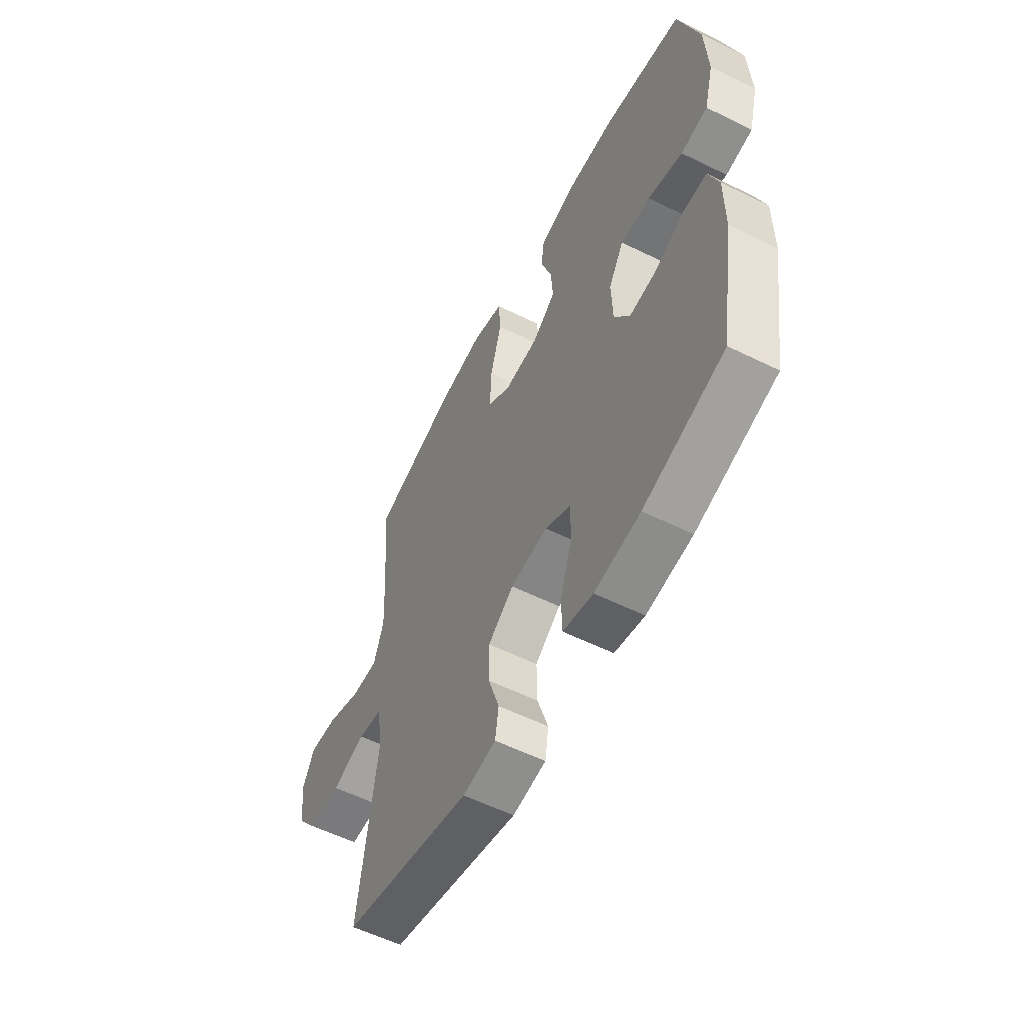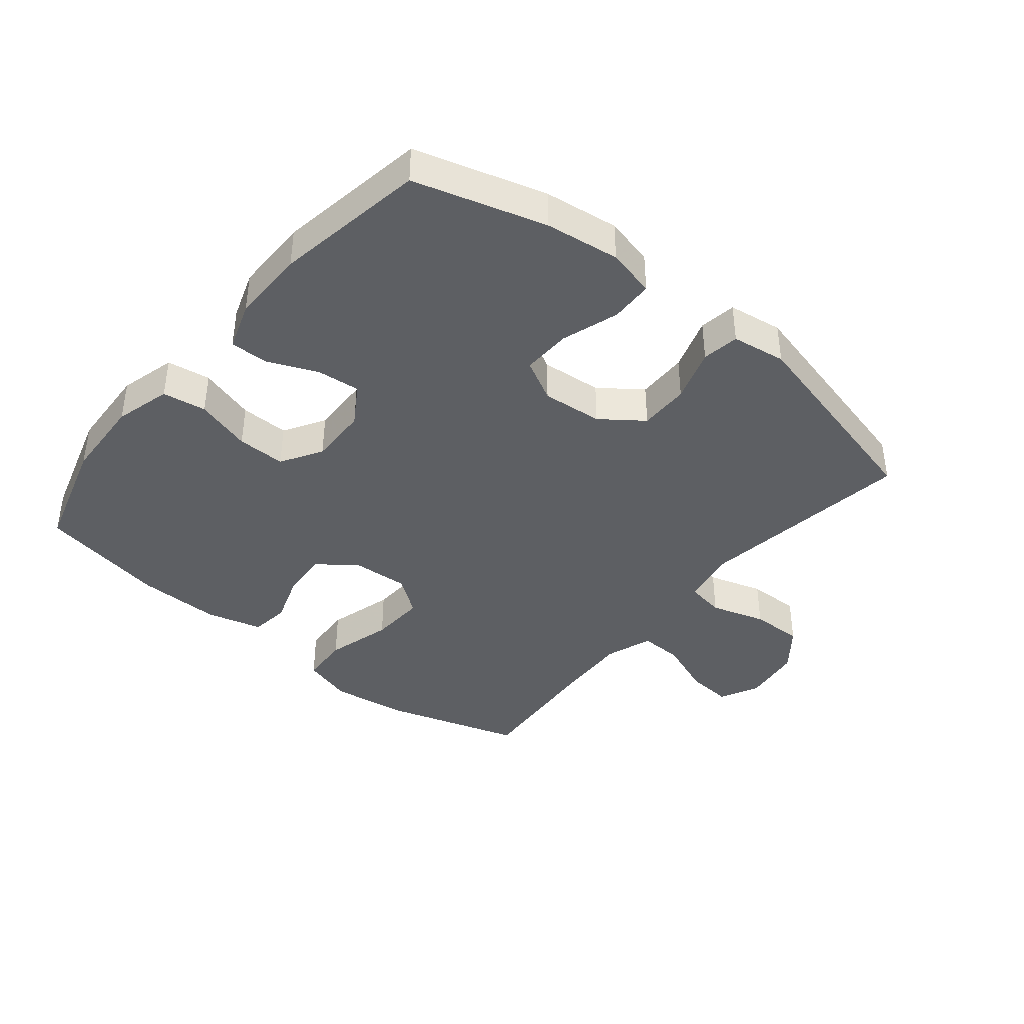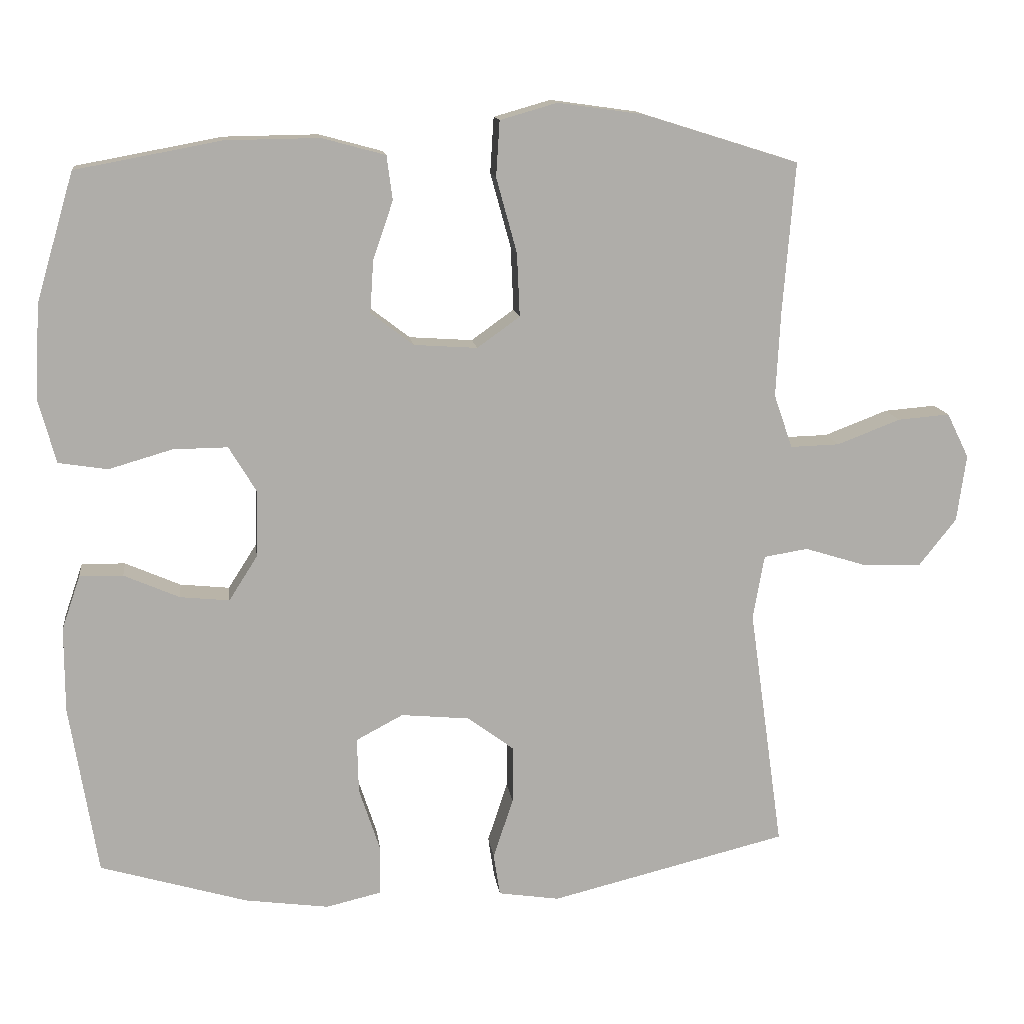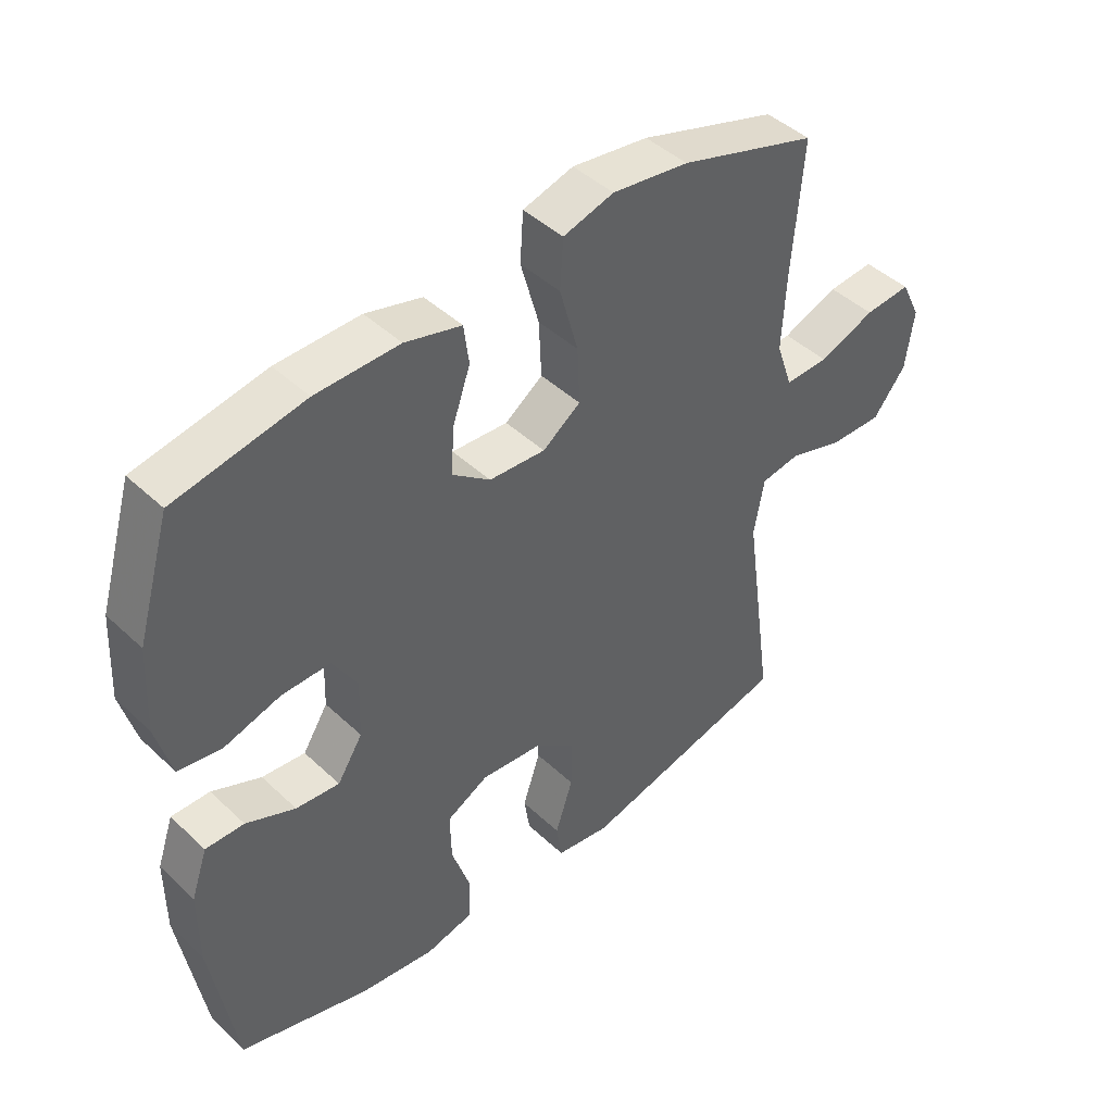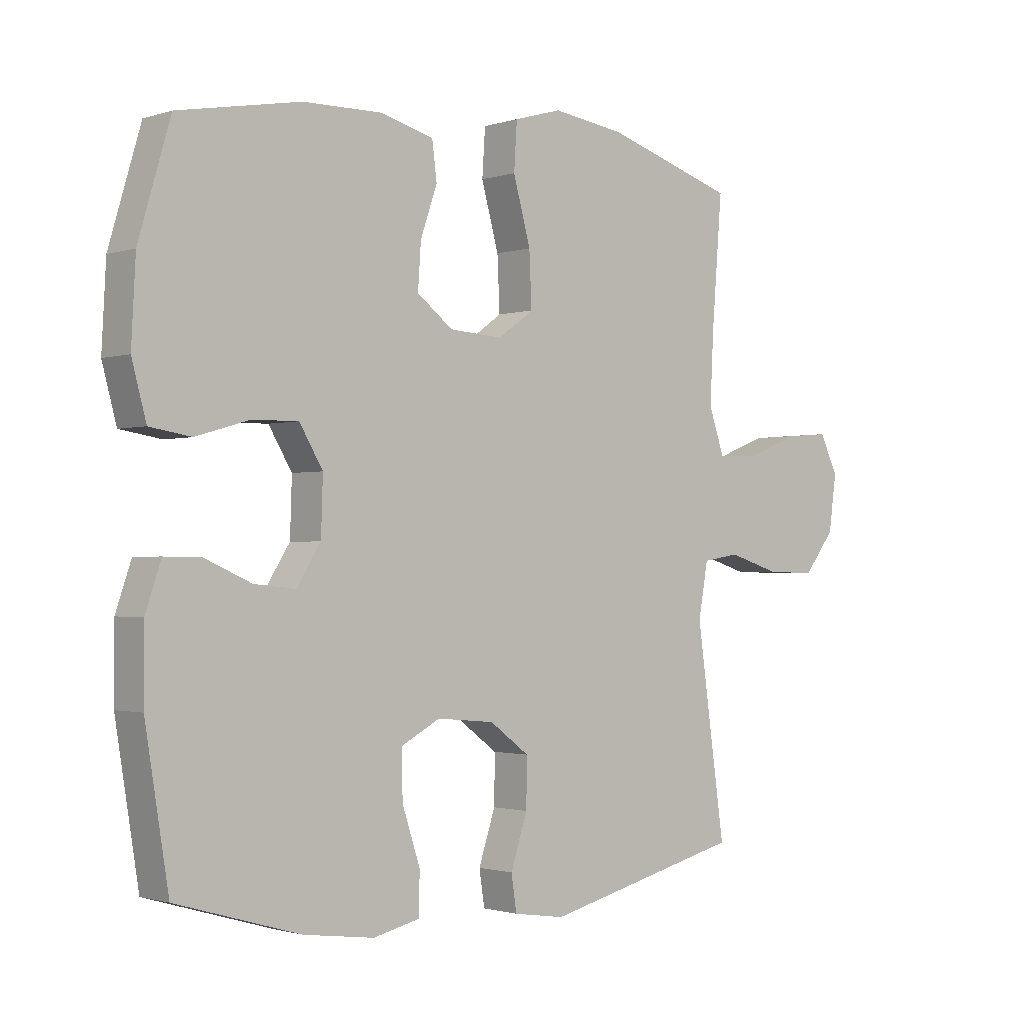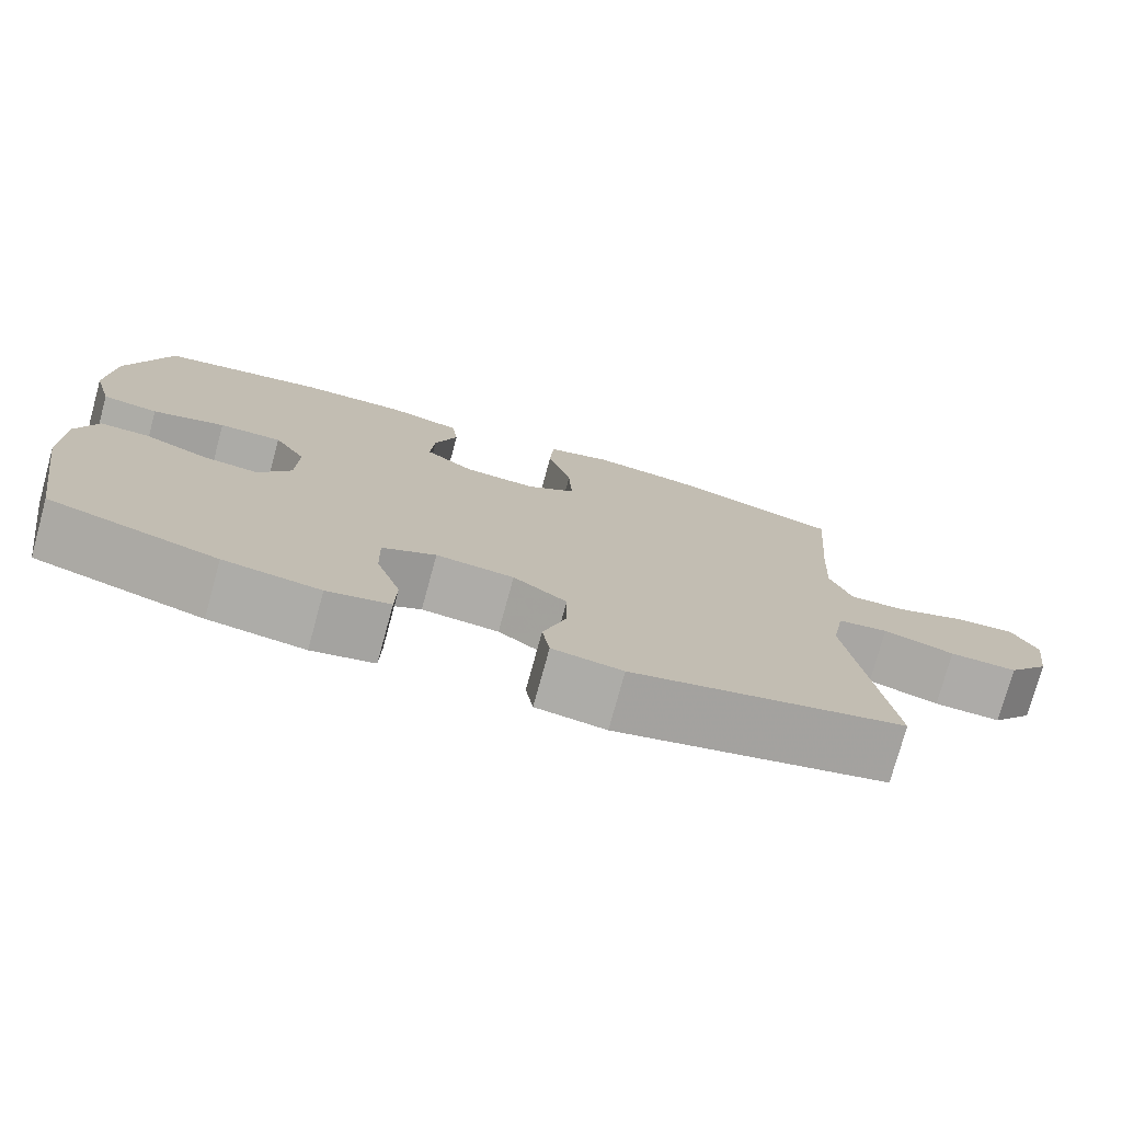
<metadata>
{"format":"obj","ext":"obj","renderer":"f3d","projection":"perspective","resolution":1024,"background":"white","views":[{"elev":-56.9,"azim":62.8,"up":"+Z"},{"elev":-40.3,"azim":140.5,"up":"+Y"},{"elev":13.1,"azim":172.8,"up":"+Z"},{"elev":44.5,"azim":137.4,"up":"+Z"},{"elev":-1.4,"azim":138.8,"up":"+Z"},{"elev":-76.4,"azim":164.7,"up":"+Z"}]}
</metadata>
<code>
v 0.5 0.07 0.5
v 0.553 0.07 0.32
v 0.56 0.07 0.187
v 0.536 0.07 0.098
v 0.467 0.07 0.087
v 0.378 0.07 0.113
v 0.301 0.07 0.114
v 0.262 0.07 0.049
v 0.265 0.07 -0.044
v 0.305 0.07 -0.107
v 0.374 0.07 -0.1
v 0.452 0.07 -0.066
v 0.513 0.07 -0.065
v 0.539 0.07 -0.141
v 0.539 0.07 -0.26
v 0.5 0.07 -0.5
v 0.293 0.07 -0.561
v 0.175 0.07 -0.577
v 0.098 0.07 -0.559
v 0.096 0.07 -0.491
v 0.126 0.07 -0.4
v 0.128 0.07 -0.322
v 0.062 0.07 -0.287
v -0.034 0.07 -0.296
v -0.1 0.07 -0.345
v -0.099 0.07 -0.425
v -0.071 0.07 -0.51
v -0.08 0.07 -0.569
v -0.166 0.07 -0.582
v -0.5 0.07 -0.5
v -0.452 0.07 -0.158
v -0.468 0.07 -0.068
v -0.53 0.07 -0.058
v -0.617 0.07 -0.085
v -0.7 0.07 -0.087
v -0.752 0.07 -0.021
v -0.765 0.07 0.073
v -0.734 0.07 0.136
v -0.661 0.07 0.13
v -0.572 0.07 0.096
v -0.503 0.07 0.094
v -0.477 0.07 0.169
v -0.483 0.07 0.287
v -0.5 0.07 0.5
v -0.282 0.07 0.568
v -0.161 0.07 0.585
v -0.081 0.07 0.562
v -0.076 0.07 0.484
v -0.105 0.07 0.379
v -0.109 0.07 0.29
v -0.049 0.07 0.247
v 0.04 0.07 0.253
v 0.1 0.07 0.299
v 0.095 0.07 0.373
v 0.067 0.07 0.454
v 0.075 0.07 0.516
v 0.164 0.07 0.54
v 0.296 0.07 0.538
v 0.5 0 0.5
v 0.553 0 0.32
v 0.56 0 0.187
v 0.536 0 0.098
v 0.467 0 0.087
v 0.378 0 0.113
v 0.301 0 0.114
v 0.262 0 0.049
v 0.265 0 -0.044
v 0.305 0 -0.107
v 0.374 0 -0.1
v 0.452 0 -0.066
v 0.513 0 -0.065
v 0.539 0 -0.141
v 0.539 0 -0.26
v 0.5 0 -0.5
v 0.293 0 -0.561
v 0.175 0 -0.577
v 0.098 0 -0.559
v 0.096 0 -0.491
v 0.126 0 -0.4
v 0.128 0 -0.322
v 0.062 0 -0.287
v -0.034 0 -0.296
v -0.1 0 -0.345
v -0.099 0 -0.425
v -0.071 0 -0.51
v -0.08 0 -0.569
v -0.166 0 -0.582
v -0.5 0 -0.5
v -0.452 0 -0.158
v -0.468 0 -0.068
v -0.53 0 -0.058
v -0.617 0 -0.085
v -0.7 0 -0.087
v -0.752 0 -0.021
v -0.765 0 0.073
v -0.734 0 0.136
v -0.661 0 0.13
v -0.572 0 0.096
v -0.503 0 0.094
v -0.477 0 0.169
v -0.483 0 0.287
v -0.5 0 0.5
v -0.282 0 0.568
v -0.161 0 0.585
v -0.081 0 0.562
v -0.076 0 0.484
v -0.105 0 0.379
v -0.109 0 0.29
v -0.049 0 0.247
v 0.04 0 0.253
v 0.1 0 0.299
v 0.095 0 0.373
v 0.067 0 0.454
v 0.075 0 0.516
v 0.164 0 0.54
v 0.296 0 0.538
f 4 5 6
f 3 4 6
f 2 3 6
f 1 2 6
f 58 1 6
f 57 58 6
f 56 57 6
f 55 56 6
f 54 55 6
f 53 54 6 7
f 52 53 7 8
f 51 52 8 9
f 50 51 9 10
f 47 48 49
f 46 47 49
f 45 46 49
f 44 45 49
f 43 44 49
f 42 43 49 50
f 41 42 50 10
f 38 39 40
f 37 38 40
f 36 37 40
f 35 36 40
f 34 35 40
f 33 34 40
f 40 41 10
f 33 40 10
f 32 33 10
f 29 30 31
f 28 29 31
f 27 28 31
f 26 27 31
f 25 26 31 32
f 24 25 32
f 23 24 32 10
f 19 20 21
f 18 19 21
f 17 18 21
f 16 17 21
f 15 16 21
f 14 15 21
f 13 14 21
f 12 13 21
f 11 12 21
f 11 21 22
f 10 11 22 23
f 64 63 62
f 64 62 61
f 64 61 60
f 64 60 59
f 64 59 116
f 64 116 115
f 64 115 114
f 64 114 113
f 64 113 112
f 65 64 112 111
f 66 65 111 110
f 67 66 110 109
f 68 67 109 108
f 107 106 105
f 107 105 104
f 107 104 103
f 107 103 102
f 107 102 101
f 108 107 101 100
f 68 108 100 99
f 98 97 96
f 98 96 95
f 98 95 94
f 98 94 93
f 98 93 92
f 98 92 91
f 68 99 98
f 68 98 91
f 68 91 90
f 89 88 87
f 89 87 86
f 89 86 85
f 89 85 84
f 90 89 84 83
f 90 83 82
f 68 90 82 81
f 79 78 77
f 79 77 76
f 79 76 75
f 79 75 74
f 79 74 73
f 79 73 72
f 79 72 71
f 79 71 70
f 79 70 69
f 80 79 69
f 81 80 69 68
f 1 59 60 2
f 2 60 61 3
f 3 61 62 4
f 4 62 63 5
f 5 63 64 6
f 6 64 65 7
f 7 65 66 8
f 8 66 67 9
f 9 67 68 10
f 10 68 69 11
f 11 69 70 12
f 12 70 71 13
f 13 71 72 14
f 14 72 73 15
f 15 73 74 16
f 16 74 75 17
f 17 75 76 18
f 18 76 77 19
f 19 77 78 20
f 20 78 79 21
f 21 79 80 22
f 22 80 81 23
f 23 81 82 24
f 24 82 83 25
f 25 83 84 26
f 26 84 85 27
f 27 85 86 28
f 28 86 87 29
f 29 87 88 30
f 30 88 89 31
f 31 89 90 32
f 32 90 91 33
f 33 91 92 34
f 34 92 93 35
f 35 93 94 36
f 36 94 95 37
f 37 95 96 38
f 38 96 97 39
f 39 97 98 40
f 40 98 99 41
f 41 99 100 42
f 42 100 101 43
f 43 101 102 44
f 44 102 103 45
f 45 103 104 46
f 46 104 105 47
f 47 105 106 48
f 48 106 107 49
f 49 107 108 50
f 50 108 109 51
f 51 109 110 52
f 52 110 111 53
f 53 111 112 54
f 54 112 113 55
f 55 113 114 56
f 56 114 115 57
f 57 115 116 58
f 58 116 59 1

</code>
